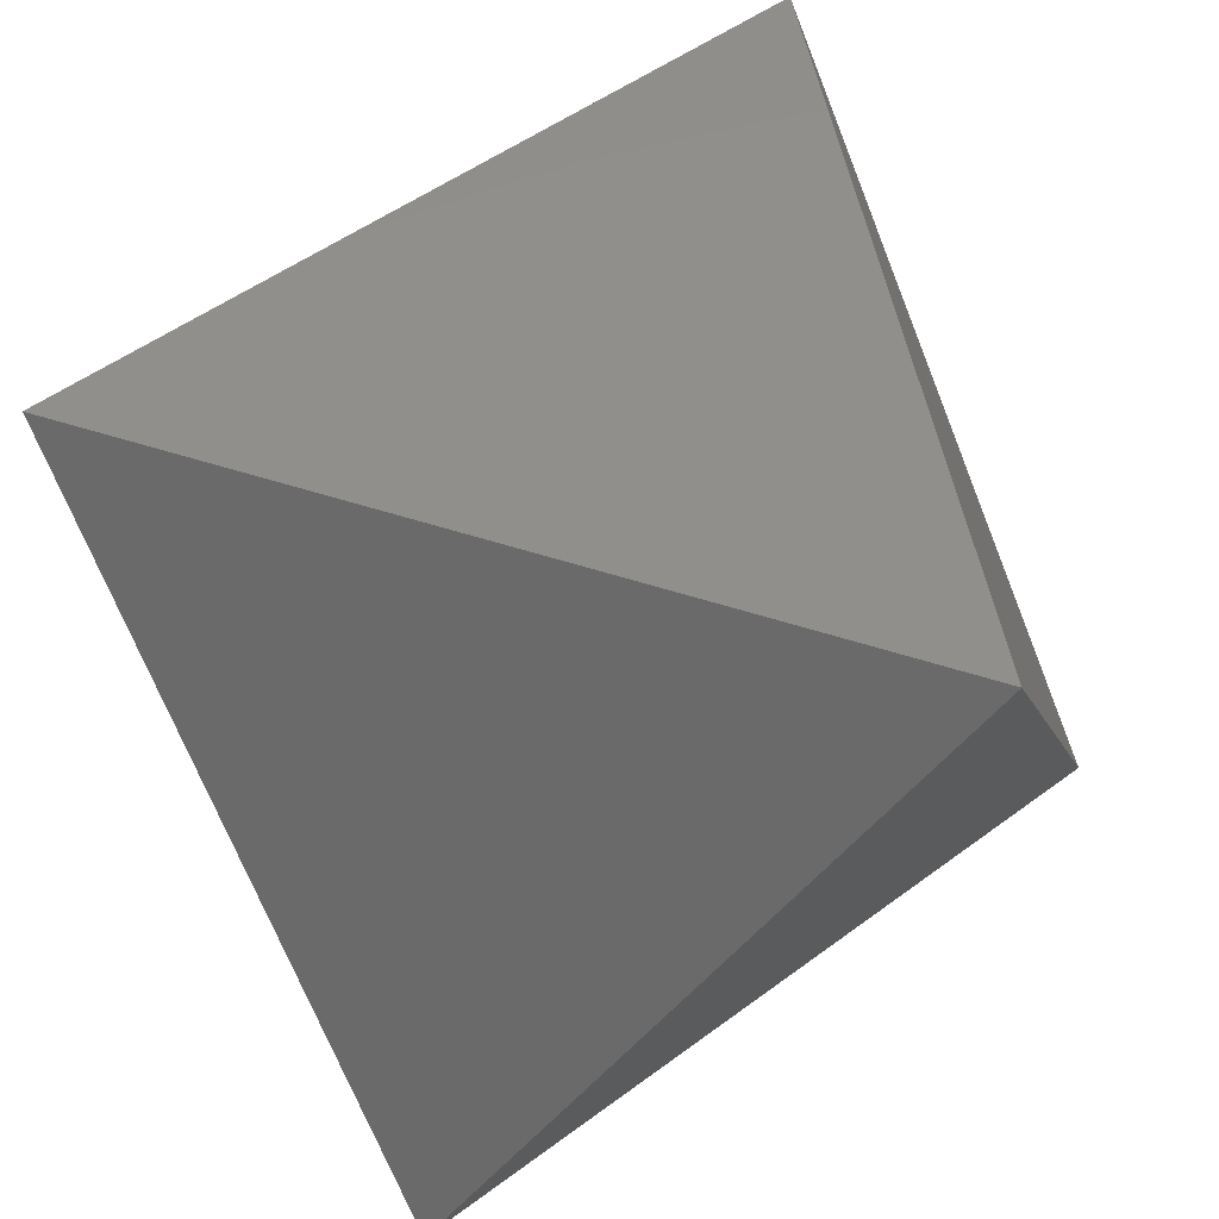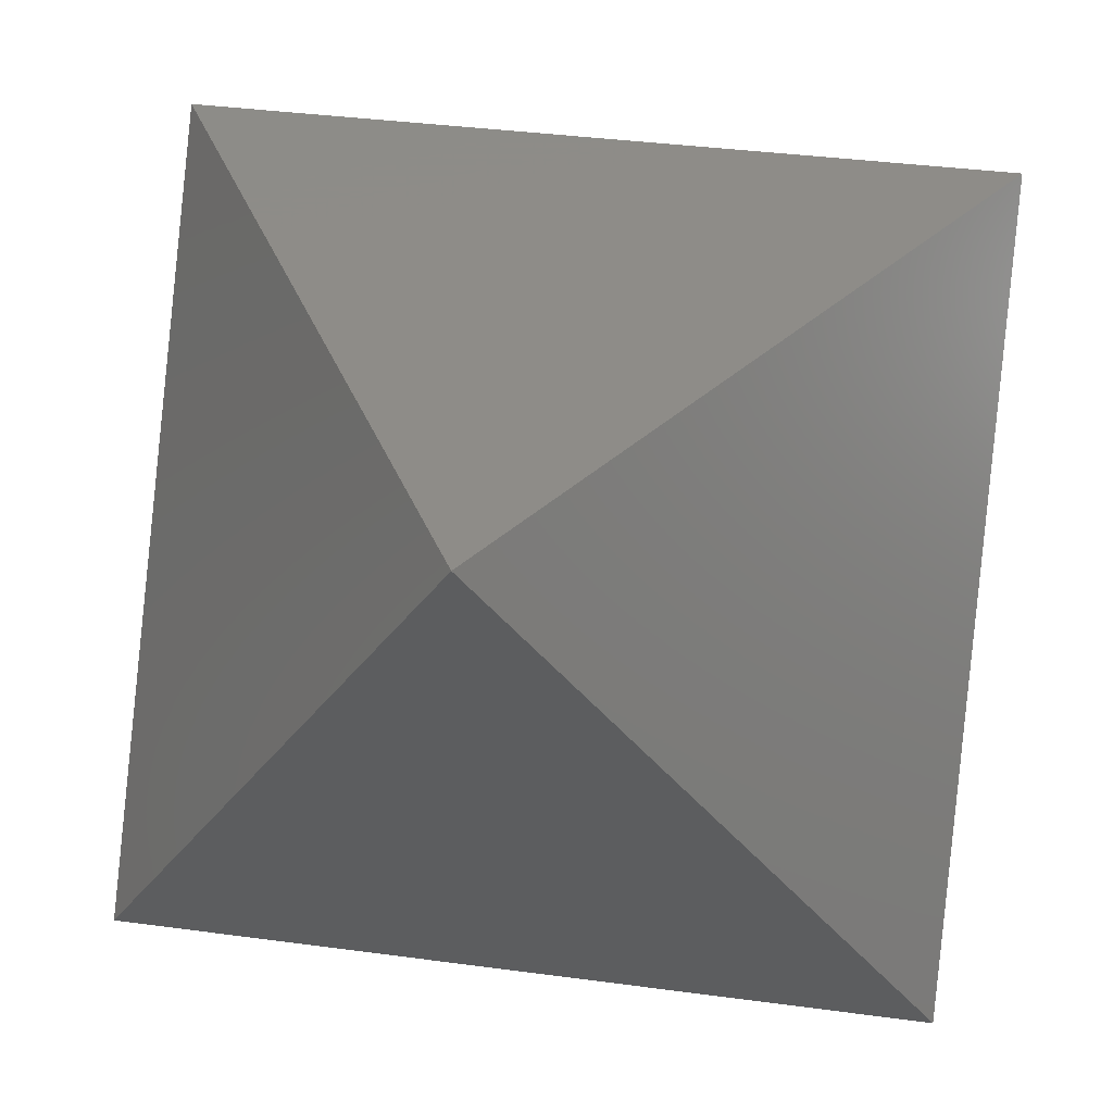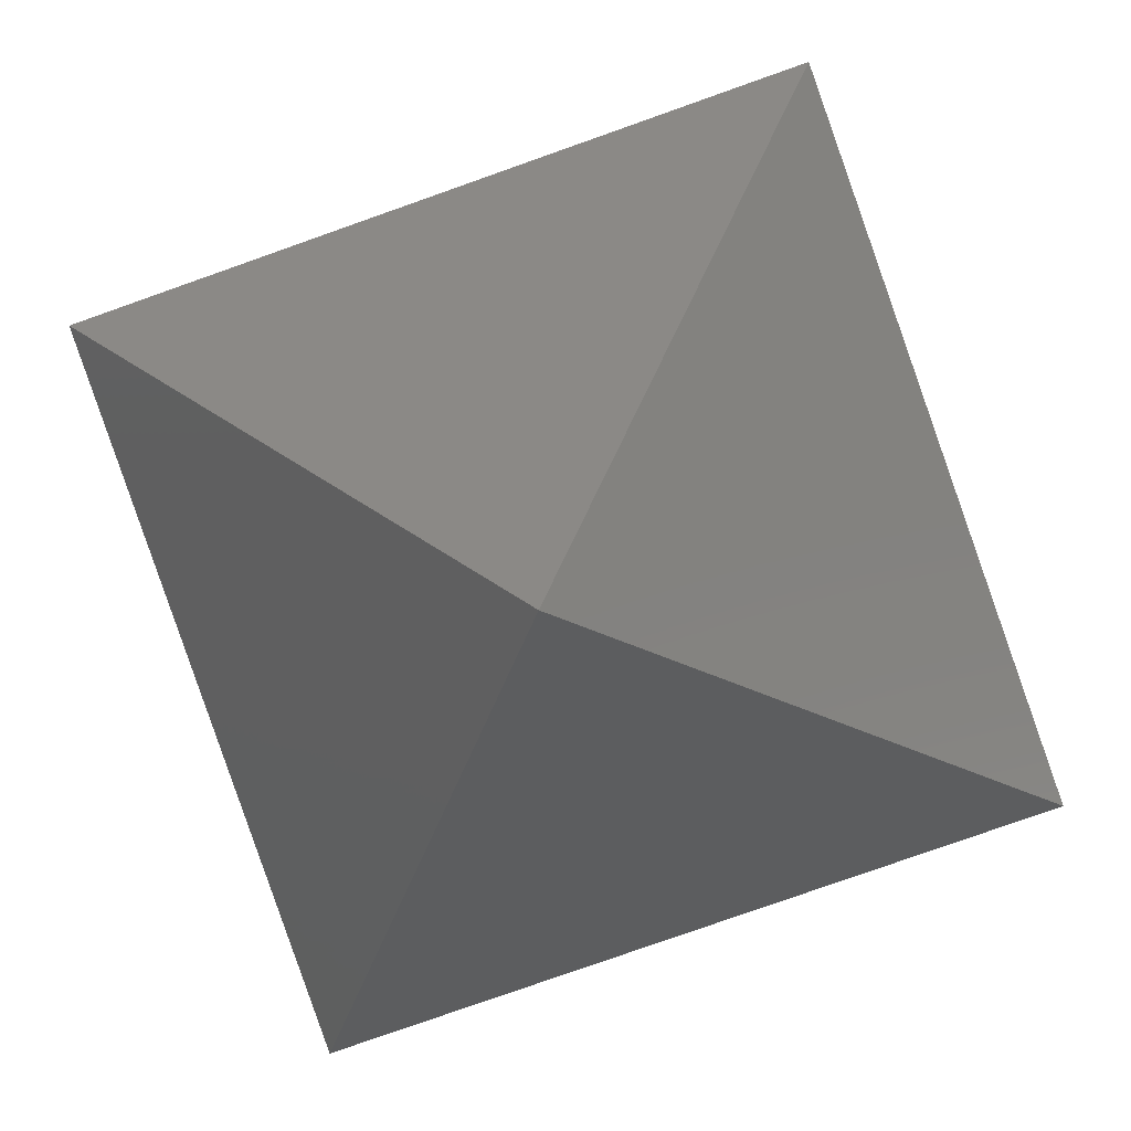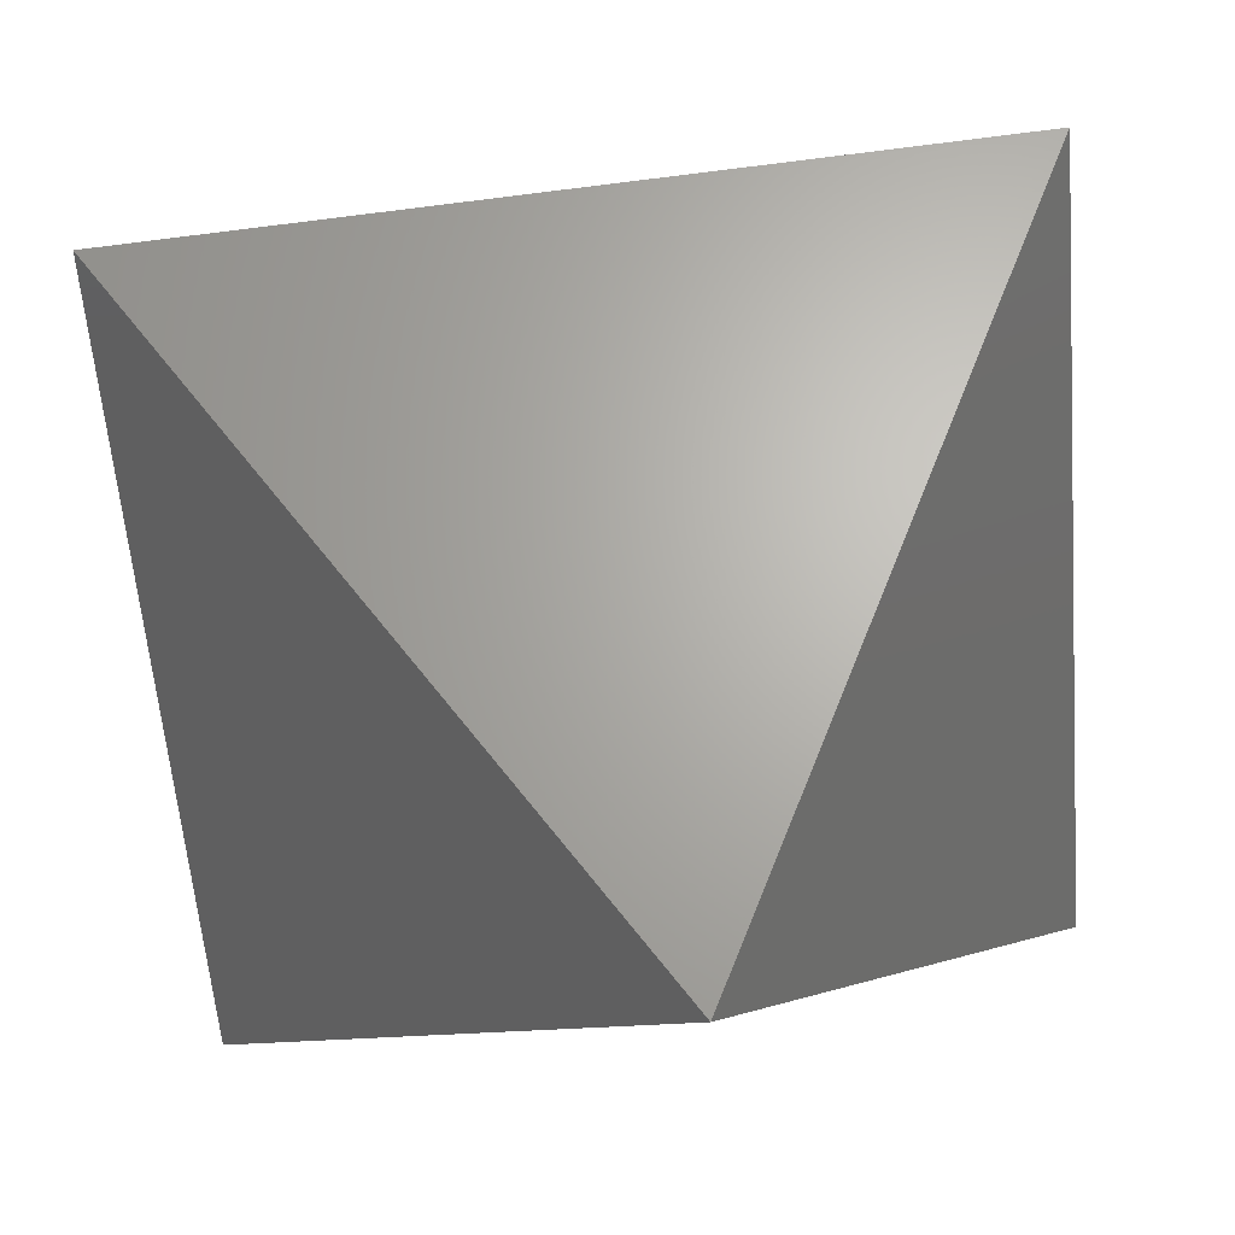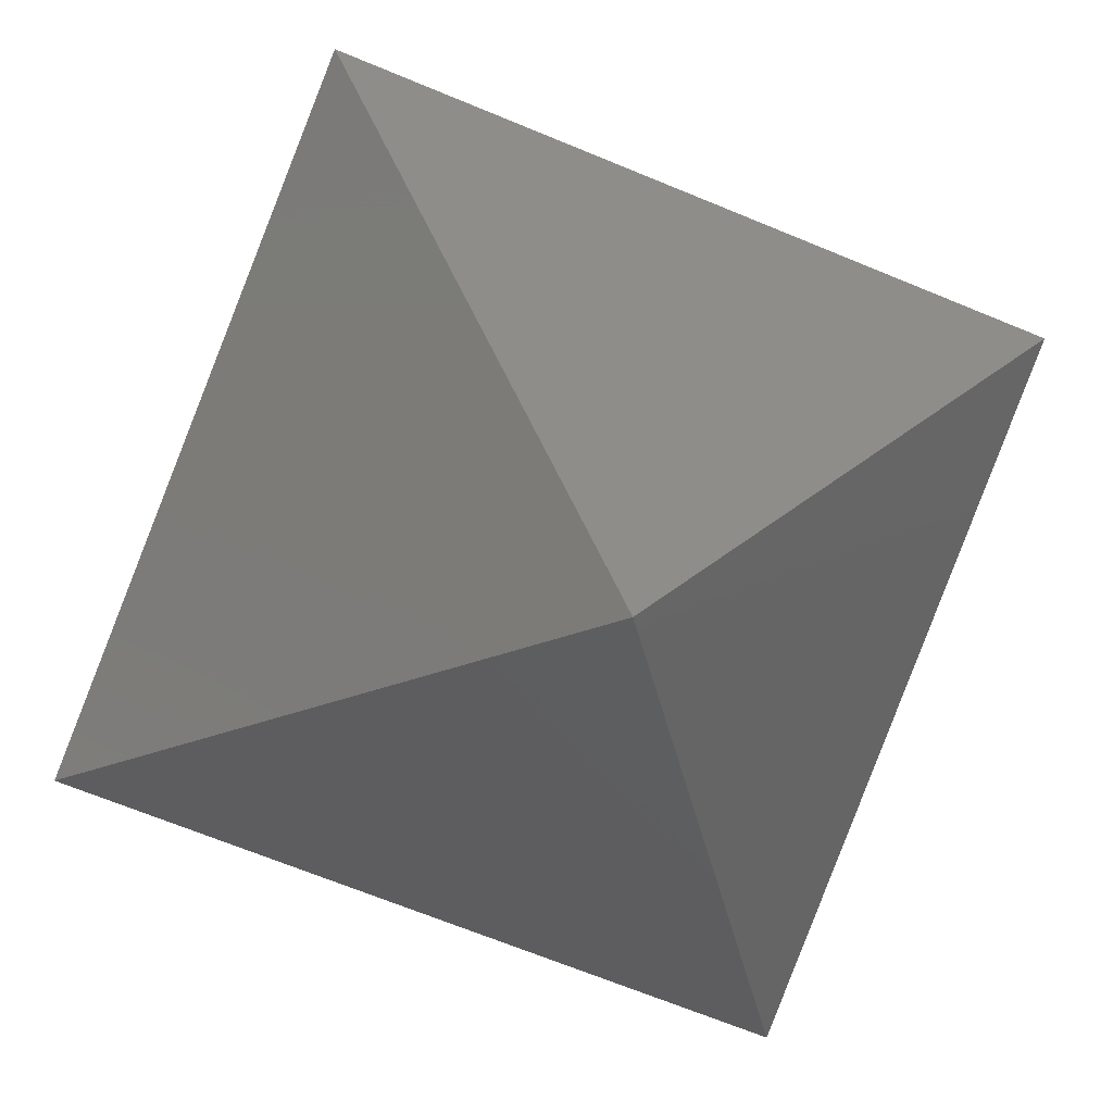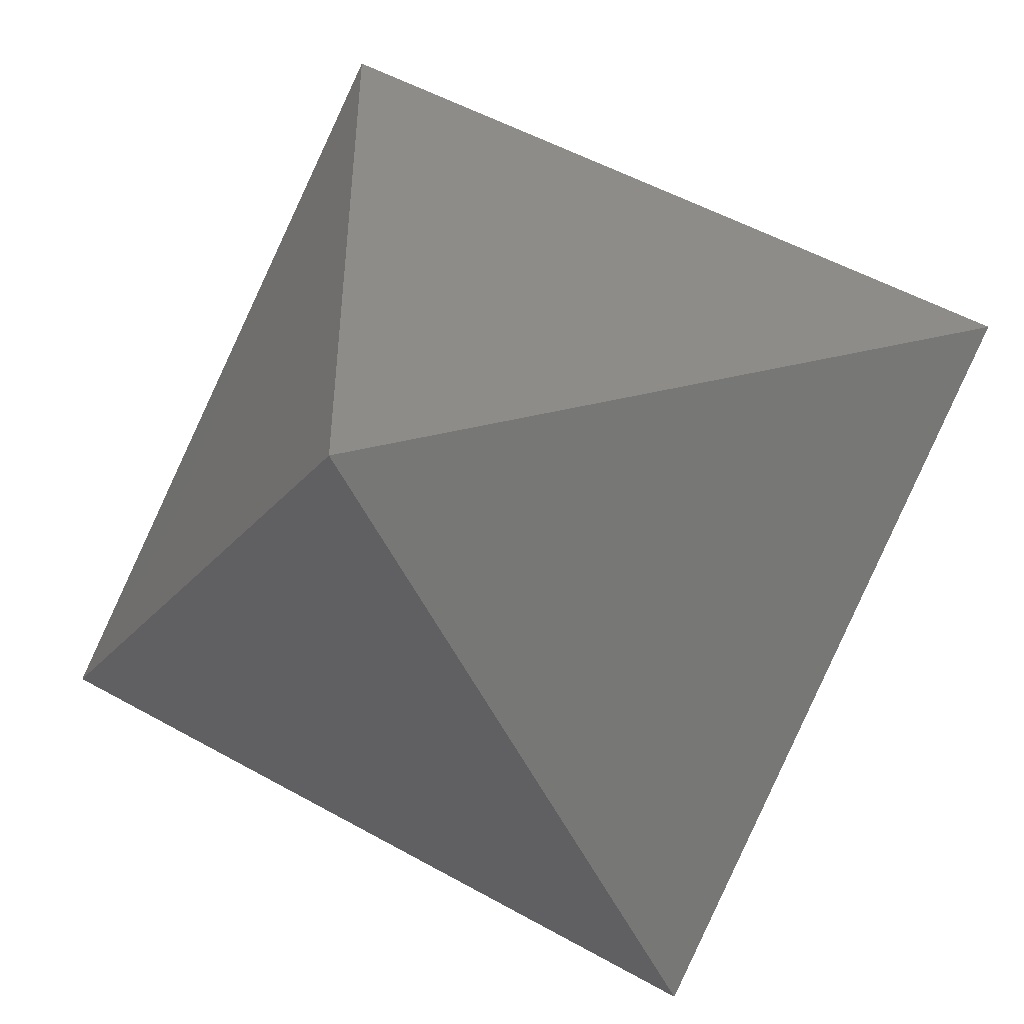
<metadata>
{"format":"stl","ext":"stl","renderer":"f3d","projection":"perspective","resolution":1024,"background":"white","views":[{"elev":49.3,"azim":80.4,"up":"+Z"},{"elev":36.8,"azim":130.1,"up":"+Z"},{"elev":-20.3,"azim":131.6,"up":"+Y"},{"elev":66.1,"azim":-128.0,"up":"+Z"},{"elev":-19.3,"azim":-136.3,"up":"+Y"},{"elev":53.2,"azim":-149.3,"up":"+Y"}]}
</metadata>
<code>
# stl→obj: 6 verts, 8 faces
v -8.685 -5.052 0.001164
v -8.717 4.996 14.22
v -0.03299 10.05 3.815e-06
v 0.03299 -10.05 14.22
v 8.685 5.052 14.22
v 8.717 -4.996 0
f 1 2 3
f 1 4 2
f 5 3 2
f 1 3 6
f 5 4 6
f 5 6 3
f 5 2 4
f 1 6 4

</code>
